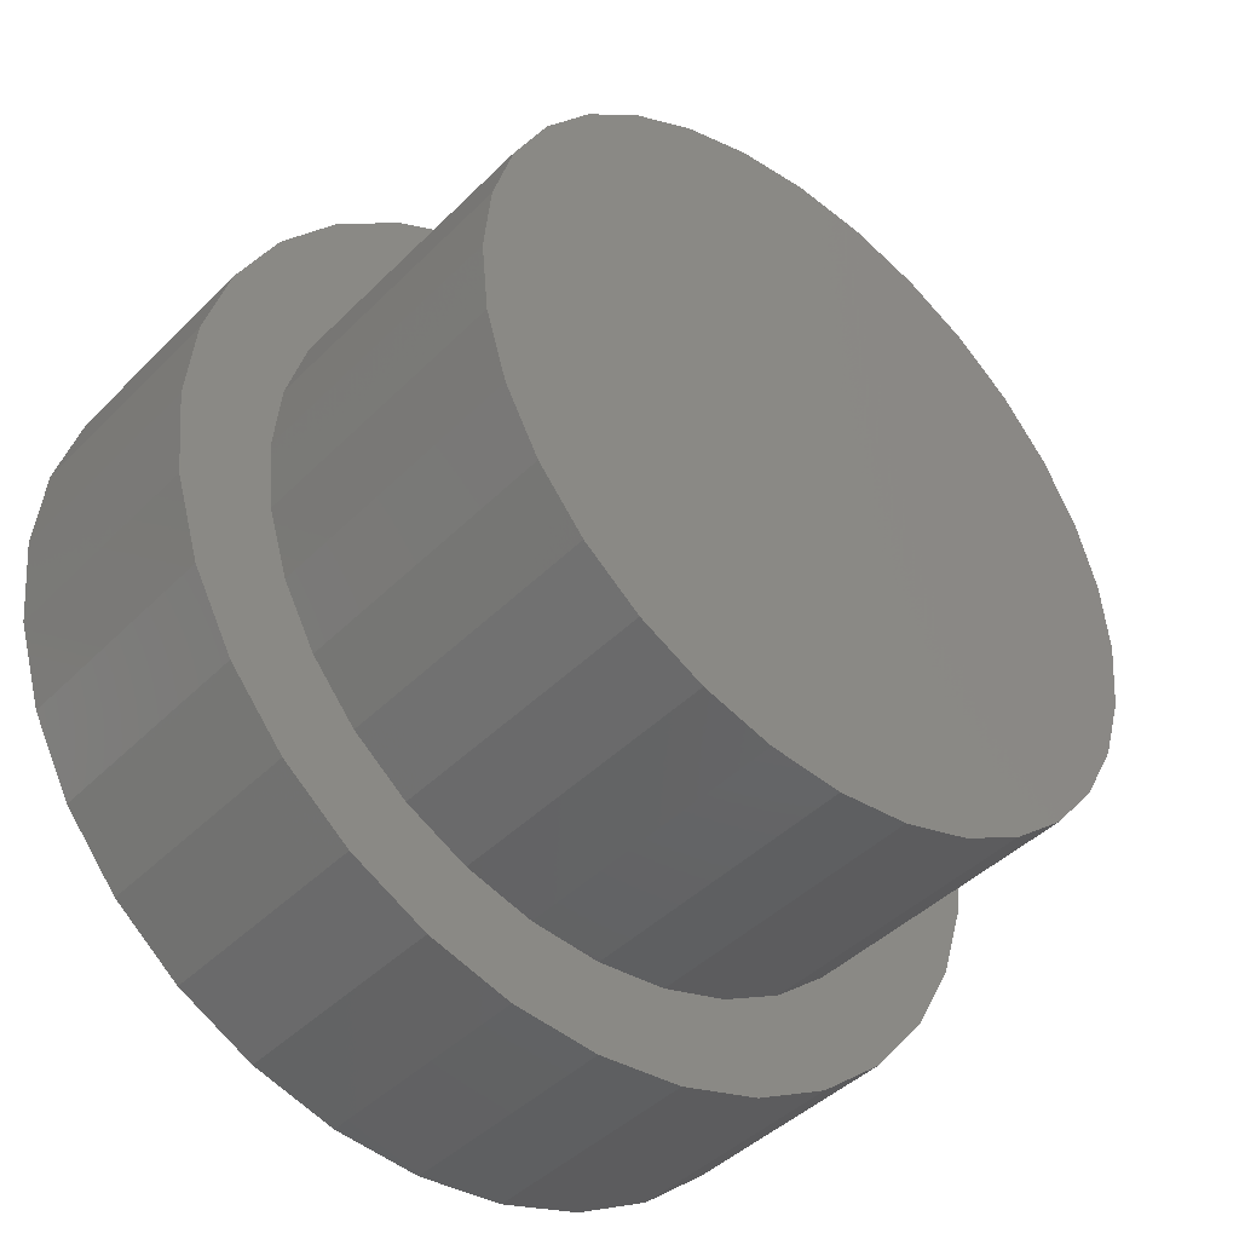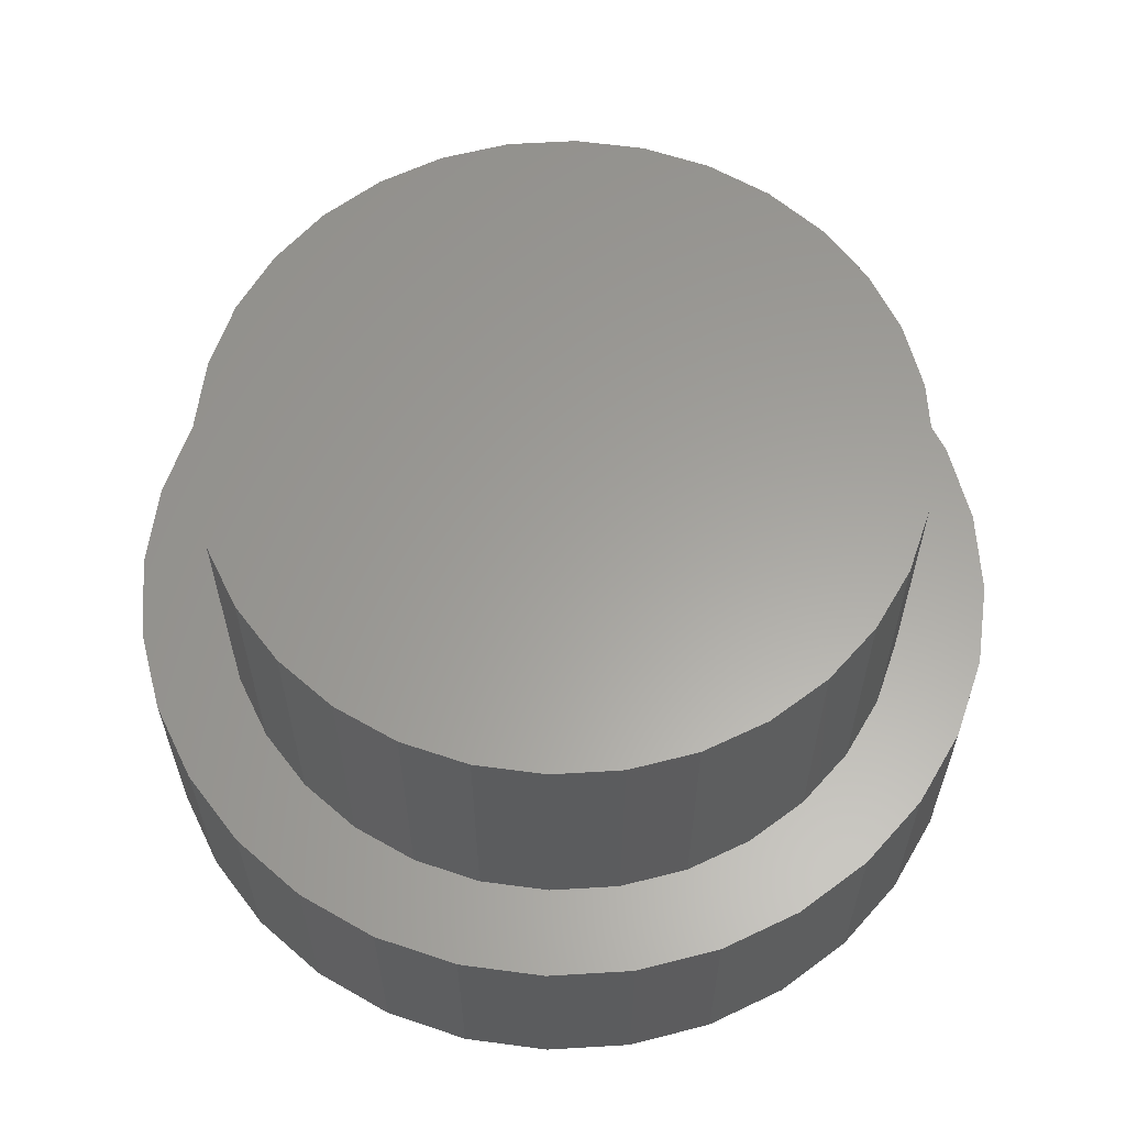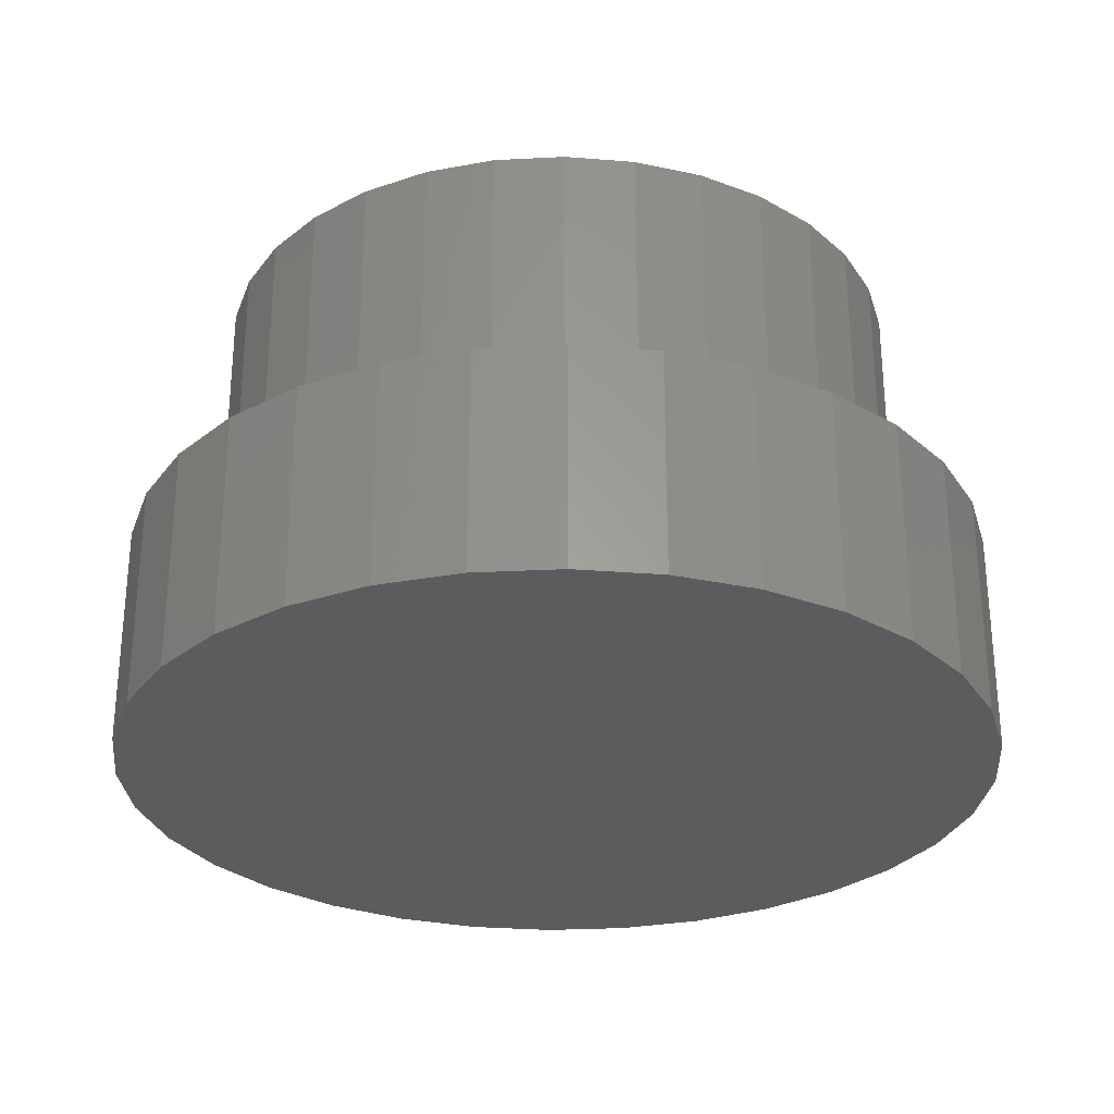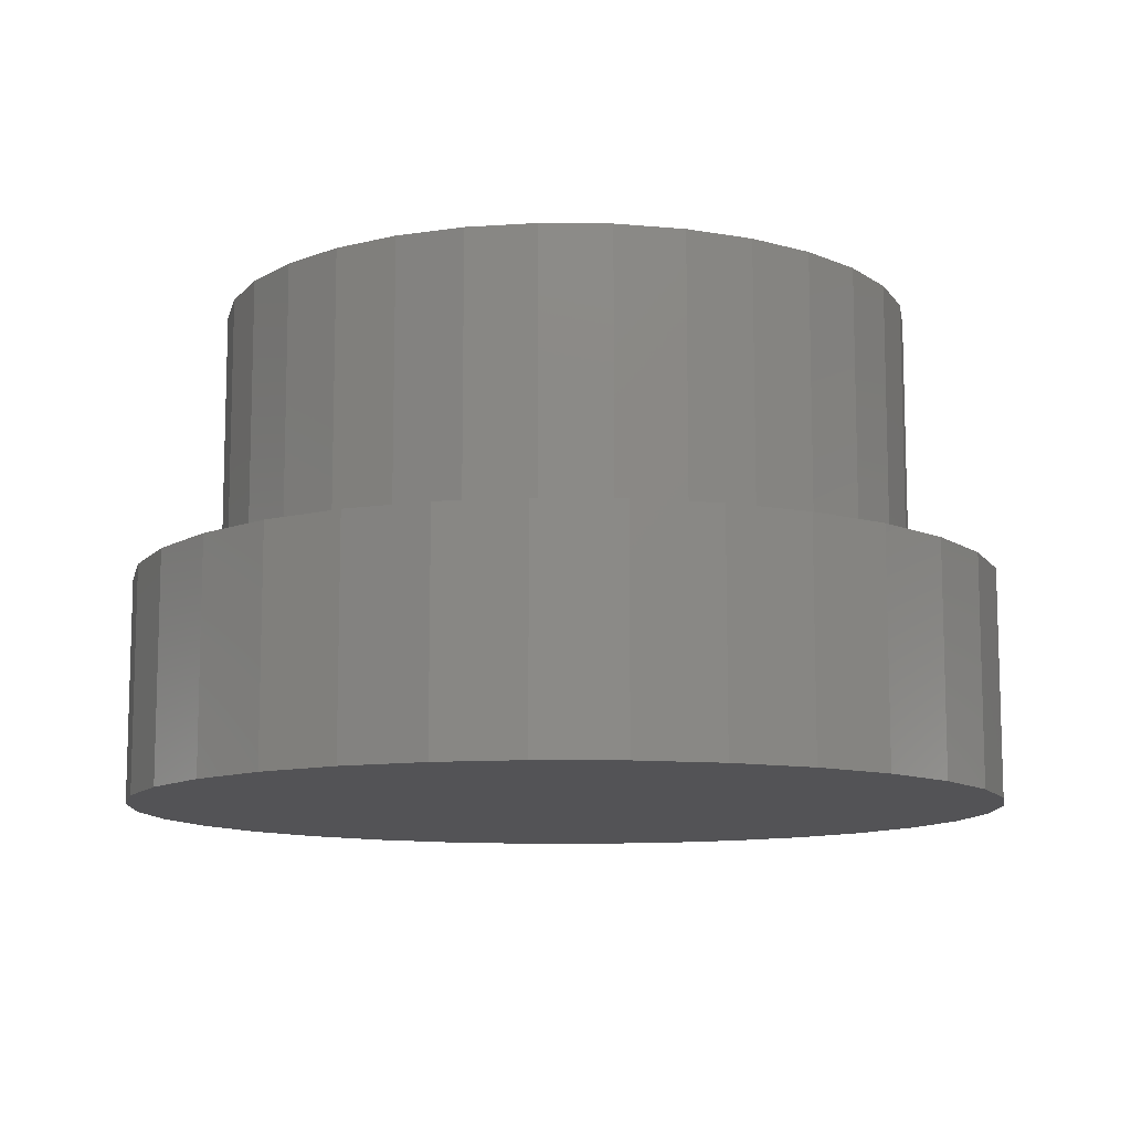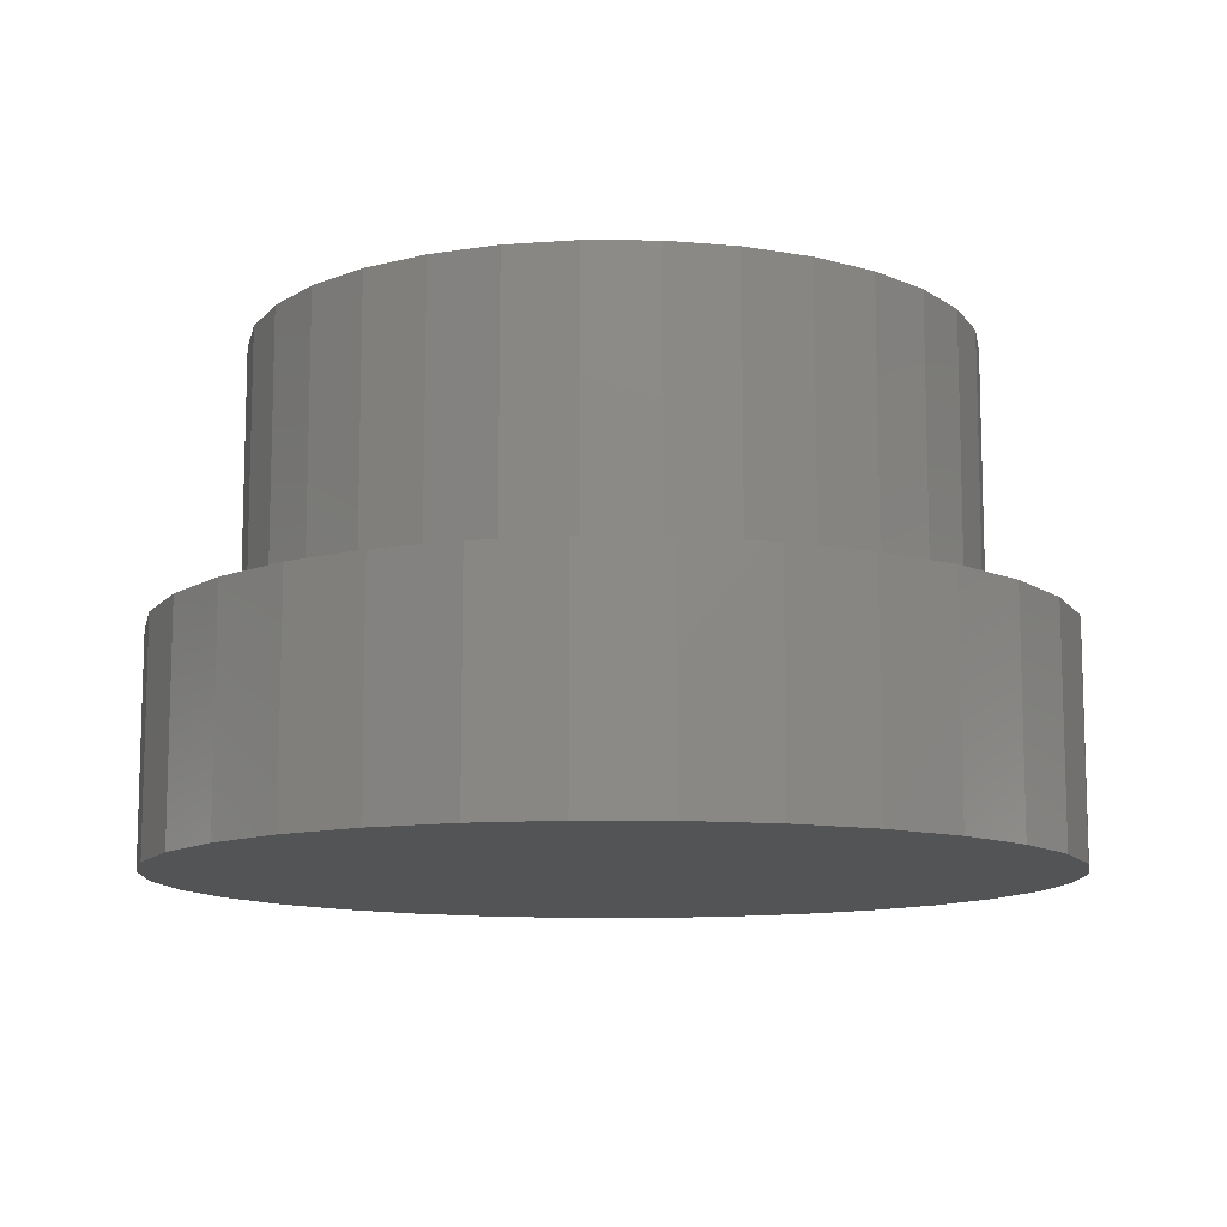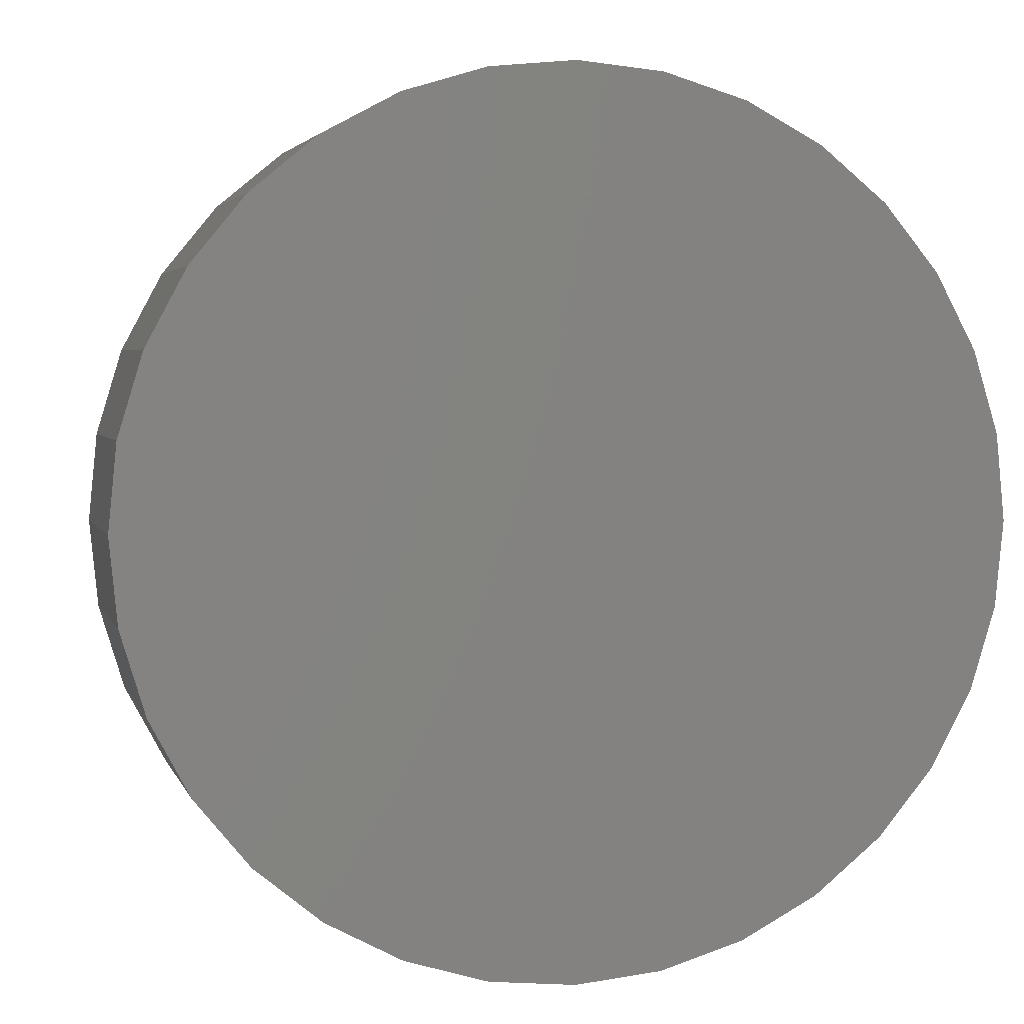
<metadata>
{"format":"stl","ext":"stl","renderer":"f3d","projection":"perspective","resolution":1024,"background":"white","views":[{"elev":-42.9,"azim":-40.5,"up":"+Y"},{"elev":61.1,"azim":-166.6,"up":"+Z"},{"elev":-28.6,"azim":-113.7,"up":"+Z"},{"elev":-10.9,"azim":-153.4,"up":"+Z"},{"elev":-11.3,"azim":-74.2,"up":"+Z"},{"elev":3.5,"azim":166.0,"up":"+Y"}]}
</metadata>
<code>
# stl→obj: 128 verts, 252 faces
v -3.5 0 0
v -3.433 0.6828 0
v -3.433 -0.6828 0
v -3.234 1.339 0
v -2.91 1.944 0
v -2.475 2.475 0
v -1.944 2.91 0
v -1.339 3.234 0
v -0.6828 3.433 0
v 0 3.5 0
v 0.6828 3.433 0
v 1.339 3.234 0
v 1.944 2.91 0
v 2.475 2.475 0
v 2.91 1.944 0
v 3.234 1.339 0
v 3.433 0.6828 0
v 3.5 0 0
v 3.433 -0.6828 0
v 3.234 -1.339 0
v 2.91 -1.944 0
v 2.475 -2.475 0
v 1.944 -2.91 0
v 1.339 -3.234 0
v 0.6828 -3.433 0
v 0 -3.5 0
v -0.6828 -3.433 0
v -1.339 -3.234 0
v -1.944 -2.91 0
v -2.475 -2.475 0
v -2.91 -1.944 0
v -3.234 -1.339 0
v -3.5 0 1.8
v -3.433 0.6828 1.8
v -3.433 -0.6828 1.8
v -3.234 -1.339 1.8
v -2.91 -1.944 1.8
v -2.475 -2.475 1.8
v -1.944 -2.91 1.8
v -1.339 -3.234 1.8
v -0.6828 -3.433 1.8
v 0 -3.5 1.8
v 0.6828 -3.433 1.8
v 1.339 -3.234 1.8
v 1.944 -2.91 1.8
v 2.475 -2.475 1.8
v 2.91 -1.944 1.8
v 3.234 -1.339 1.8
v 3.433 -0.6828 1.8
v 3.5 0 1.8
v 3.433 0.6828 1.8
v 3.234 1.339 1.8
v 2.91 1.944 1.8
v 2.475 2.475 1.8
v 1.944 2.91 1.8
v 1.339 3.234 1.8
v 0.6828 3.433 1.8
v 0 3.5 1.8
v -0.6828 3.433 1.8
v -1.339 3.234 1.8
v -1.944 2.91 1.8
v -2.475 2.475 1.8
v -2.91 1.944 1.8
v -3.234 1.339 1.8
v -2.587 -1.072 1.8
v 2.328 -1.556 1.8
v 1.98 -1.98 1.8
v -2.746 0.5463 1.8
v -2.587 1.072 1.8
v 0.5463 -2.746 1.8
v 0 -2.8 1.8
v 2.587 1.072 1.8
v 2.746 0.5463 1.8
v 2.328 1.556 1.8
v 1.072 2.587 1.8
v 1.556 2.328 1.8
v -1.556 2.328 1.8
v -1.072 2.587 1.8
v -0.5463 2.746 1.8
v 0 2.8 1.8
v 2.587 -1.072 1.8
v 1.98 1.98 1.8
v 0.5463 2.746 1.8
v -1.98 1.98 1.8
v -2.328 1.556 1.8
v 2.8 0 1.8
v 2.746 -0.5463 1.8
v 1.556 -2.328 1.8
v 1.072 -2.587 1.8
v -0.5463 -2.746 1.8
v -1.072 -2.587 1.8
v -1.556 -2.328 1.8
v -1.98 -1.98 1.8
v -2.328 -1.556 1.8
v -2.746 -0.5463 1.8
v -2.8 0 1.8
v -2.746 -0.5463 4
v -2.587 -1.072 4
v -2.8 0 4
v -2.328 -1.556 4
v -1.98 -1.98 4
v -1.556 -2.328 4
v -1.072 -2.587 4
v -0.5463 -2.746 4
v 0 -2.8 4
v 0.5463 -2.746 4
v 1.072 -2.587 4
v 1.556 -2.328 4
v 1.98 -1.98 4
v 2.328 -1.556 4
v 2.587 -1.072 4
v 2.746 -0.5463 4
v 2.8 0 4
v 2.746 0.5463 4
v 2.587 1.072 4
v 2.328 1.556 4
v 1.98 1.98 4
v 1.556 2.328 4
v 1.072 2.587 4
v 0.5463 2.746 4
v 0 2.8 4
v -0.5463 2.746 4
v -1.072 2.587 4
v -1.556 2.328 4
v -1.98 1.98 4
v -2.328 1.556 4
v -2.587 1.072 4
v -2.746 0.5463 4
f 1 2 3
f 3 2 4
f 3 4 5
f 3 5 6
f 3 6 7
f 3 7 8
f 3 8 9
f 3 9 10
f 3 10 11
f 3 11 12
f 3 12 13
f 3 13 14
f 3 14 15
f 3 15 16
f 3 16 17
f 3 17 18
f 3 18 19
f 3 19 20
f 3 20 21
f 3 21 22
f 3 22 23
f 3 23 24
f 3 24 25
f 3 25 26
f 3 26 27
f 3 27 28
f 3 28 29
f 3 29 30
f 3 30 31
f 3 31 32
f 1 33 2
f 2 33 34
f 1 3 33
f 33 3 35
f 3 32 35
f 35 32 36
f 32 31 36
f 36 31 37
f 31 30 37
f 37 30 38
f 38 30 29
f 39 38 29
f 39 29 28
f 40 39 28
f 40 28 27
f 41 40 27
f 41 27 26
f 42 41 26
f 42 26 25
f 43 42 25
f 43 25 24
f 44 43 24
f 44 24 23
f 45 44 23
f 45 23 22
f 46 45 22
f 46 22 21
f 47 46 21
f 47 21 20
f 48 47 20
f 48 20 19
f 49 48 19
f 49 19 18
f 50 49 18
f 18 17 51
f 50 18 51
f 17 16 52
f 51 17 52
f 16 15 53
f 52 16 53
f 15 14 54
f 53 15 54
f 13 55 14
f 14 55 54
f 12 56 13
f 13 56 55
f 11 57 12
f 12 57 56
f 10 58 11
f 11 58 57
f 9 59 10
f 10 59 58
f 8 60 9
f 9 60 59
f 7 61 8
f 8 61 60
f 6 62 7
f 7 62 61
f 5 63 6
f 6 63 62
f 4 64 5
f 5 64 63
f 2 34 4
f 4 34 64
f 34 33 35
f 37 34 36
f 36 34 35
f 38 34 37
f 39 34 38
f 65 34 39
f 66 67 47
f 68 69 34
f 70 71 43
f 72 73 51
f 74 72 52
f 75 76 55
f 77 78 58
f 79 80 57
f 60 34 59
f 61 34 60
f 62 34 61
f 63 34 62
f 64 34 63
f 81 66 48
f 76 82 54
f 80 83 56
f 59 34 84
f 59 77 58
f 59 84 77
f 58 78 57
f 78 79 57
f 57 80 56
f 85 84 34
f 56 83 55
f 83 75 55
f 55 76 54
f 73 86 50
f 54 82 53
f 69 85 34
f 53 74 52
f 52 72 51
f 51 73 50
f 50 86 49
f 49 87 48
f 82 74 53
f 87 81 48
f 48 66 47
f 47 67 46
f 46 88 45
f 45 89 44
f 86 87 49
f 44 70 43
f 43 71 42
f 71 90 42
f 42 91 41
f 41 92 40
f 92 93 40
f 40 94 39
f 94 65 39
f 93 94 40
f 65 95 34
f 95 96 34
f 67 88 46
f 88 89 45
f 89 70 44
f 91 92 41
f 90 91 42
f 96 68 34
f 95 65 97
f 97 65 98
f 96 95 99
f 99 95 97
f 65 94 98
f 98 94 100
f 94 93 100
f 100 93 101
f 101 93 92
f 102 101 92
f 102 92 91
f 103 102 91
f 103 91 90
f 104 103 90
f 104 90 71
f 105 104 71
f 105 71 70
f 106 105 70
f 106 70 89
f 107 106 89
f 107 89 88
f 108 107 88
f 108 88 67
f 109 108 67
f 109 67 66
f 110 109 66
f 110 66 81
f 111 110 81
f 111 81 87
f 112 111 87
f 112 87 86
f 113 112 86
f 86 73 114
f 113 86 114
f 73 72 115
f 114 73 115
f 72 74 116
f 115 72 116
f 74 82 117
f 116 74 117
f 76 118 82
f 82 118 117
f 75 119 76
f 76 119 118
f 83 120 75
f 75 120 119
f 80 121 83
f 83 121 120
f 79 122 80
f 80 122 121
f 78 123 79
f 79 123 122
f 77 124 78
f 78 124 123
f 84 125 77
f 77 125 124
f 85 126 84
f 84 126 125
f 69 127 85
f 85 127 126
f 68 128 69
f 69 128 127
f 96 99 68
f 68 99 128
f 128 99 97
f 100 128 98
f 98 128 97
f 101 128 100
f 102 128 101
f 103 128 102
f 104 128 103
f 105 128 104
f 106 128 105
f 107 128 106
f 108 128 107
f 109 128 108
f 110 128 109
f 111 128 110
f 112 128 111
f 113 128 112
f 114 128 113
f 115 128 114
f 116 128 115
f 117 128 116
f 118 128 117
f 119 128 118
f 120 128 119
f 121 128 120
f 122 128 121
f 123 128 122
f 124 128 123
f 125 128 124
f 126 128 125
f 127 128 126

</code>
